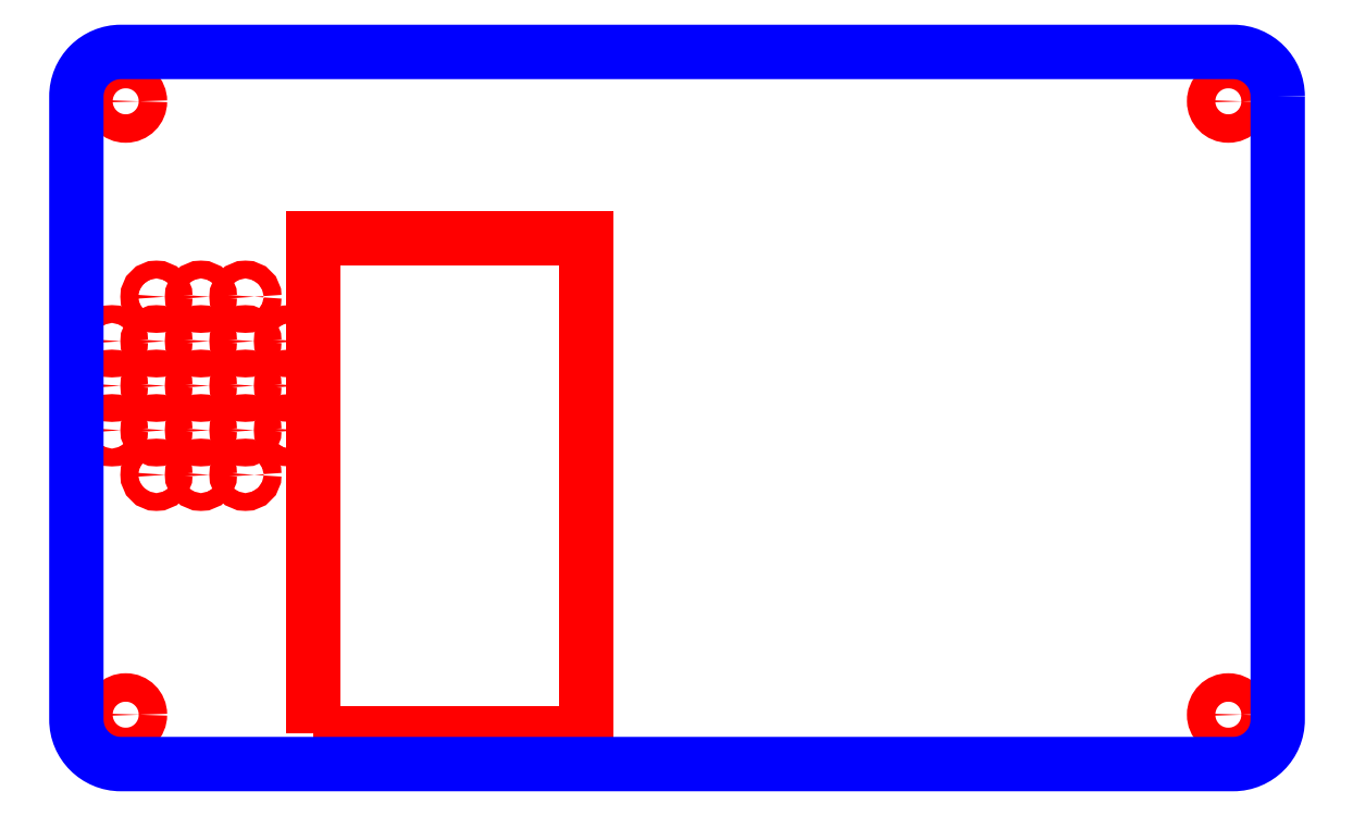
<metadata>
{"format":"dxf","ext":"dxf","renderer":"ezdxf+matplotlib","layout":"modelspace","background":"white","min_lineweight":24,"dpi":150}
</metadata>
<code>
0
SECTION
2
ENTITIES
0
CIRCLE
8
CUTOUTS
10
14
20
47.5
30
0
40
1
210
0
220
0
230
1
0
CIRCLE
8
CUTOUTS
10
19
20
42.5
30
0
40
1
210
0
220
0
230
1
0
CIRCLE
8
CUTOUTS
10
9
20
47.5
30
0
40
1
210
0
220
0
230
1
0
CIRCLE
8
CUTOUTS
10
19
20
47.5
30
0
40
1
210
0
220
0
230
1
0
CIRCLE
8
CUTOUTS
10
9
20
42.5
30
0
40
1
210
0
220
0
230
1
0
CIRCLE
8
CUTOUTS
10
19
20
37.5
30
0
40
1
210
0
220
0
230
1
0
CIRCLE
8
CUTOUTS
10
14
20
37.5
30
0
40
1
210
0
220
0
230
1
0
CIRCLE
8
CUTOUTS
10
9
20
37.5
30
0
40
1
210
0
220
0
230
1
0
CIRCLE
8
CUTOUTS
10
14
20
42.5
30
0
40
1
210
0
220
0
230
1
0
CIRCLE
8
CUTOUTS
10
129.5
20
5.545
30
0
40
1.6
210
0
220
0
230
1
0
CIRCLE
8
CUTOUTS
10
5.545
20
74.45
30
0
40
1.6
210
0
220
0
230
1
0
CIRCLE
8
CUTOUTS
10
9
20
52.5
30
0
40
1
210
0
220
0
230
1
0
CIRCLE
8
CUTOUTS
10
19
20
52.5
30
0
40
1
210
0
220
0
230
1
0
CIRCLE
8
CUTOUTS
10
24
20
42.5
30
0
40
1
210
0
220
0
230
1
0
CIRCLE
8
CUTOUTS
10
4
20
37.5
30
0
40
1
210
0
220
0
230
1
0
CIRCLE
8
CUTOUTS
10
5.545
20
5.545
30
0
40
1.6
210
0
220
0
230
1
0
CIRCLE
8
CUTOUTS
10
24
20
37.5
30
0
40
1
210
0
220
0
230
1
0
CIRCLE
8
CUTOUTS
10
129.5
20
74.45
30
0
40
1.6
210
0
220
0
230
1
0
CIRCLE
8
CUTOUTS
10
4
20
42.5
30
0
40
1
210
0
220
0
230
1
0
CIRCLE
8
CUTOUTS
10
14
20
32.5
30
0
40
1
210
0
220
0
230
1
0
CIRCLE
8
CUTOUTS
10
14
20
52.5
30
0
40
1
210
0
220
0
230
1
0
CIRCLE
8
CUTOUTS
10
24
20
47.5
30
0
40
1
210
0
220
0
230
1
0
CIRCLE
8
CUTOUTS
10
19
20
32.5
30
0
40
1
210
0
220
0
230
1
0
CIRCLE
8
CUTOUTS
10
9
20
32.5
30
0
40
1
210
0
220
0
230
1
0
CIRCLE
8
CUTOUTS
10
4
20
47.5
30
0
40
1
210
0
220
0
230
1
0
LWPOLYLINE
8
CUTOUTS
90
4
70
1
43
0
10
26.66
20
3.421
10
26.66
20
59.11
10
57.28
20
59.11
10
57.28
20
3.421
0
LWPOLYLINE
8
PERIMETER
90
8
70
1
43
0
10
135
20
75
42
0.4142
10
130
20
80
10
5
20
80
42
0.4142
10
5.551e-15
20
75
10
7.216e-15
20
5
42
0.4142
10
5
20
-2.224e-16
10
130
20
-1.11e-15
42
0.4142
10
135
20
5
0
ENDSEC
0
EOF

</code>
